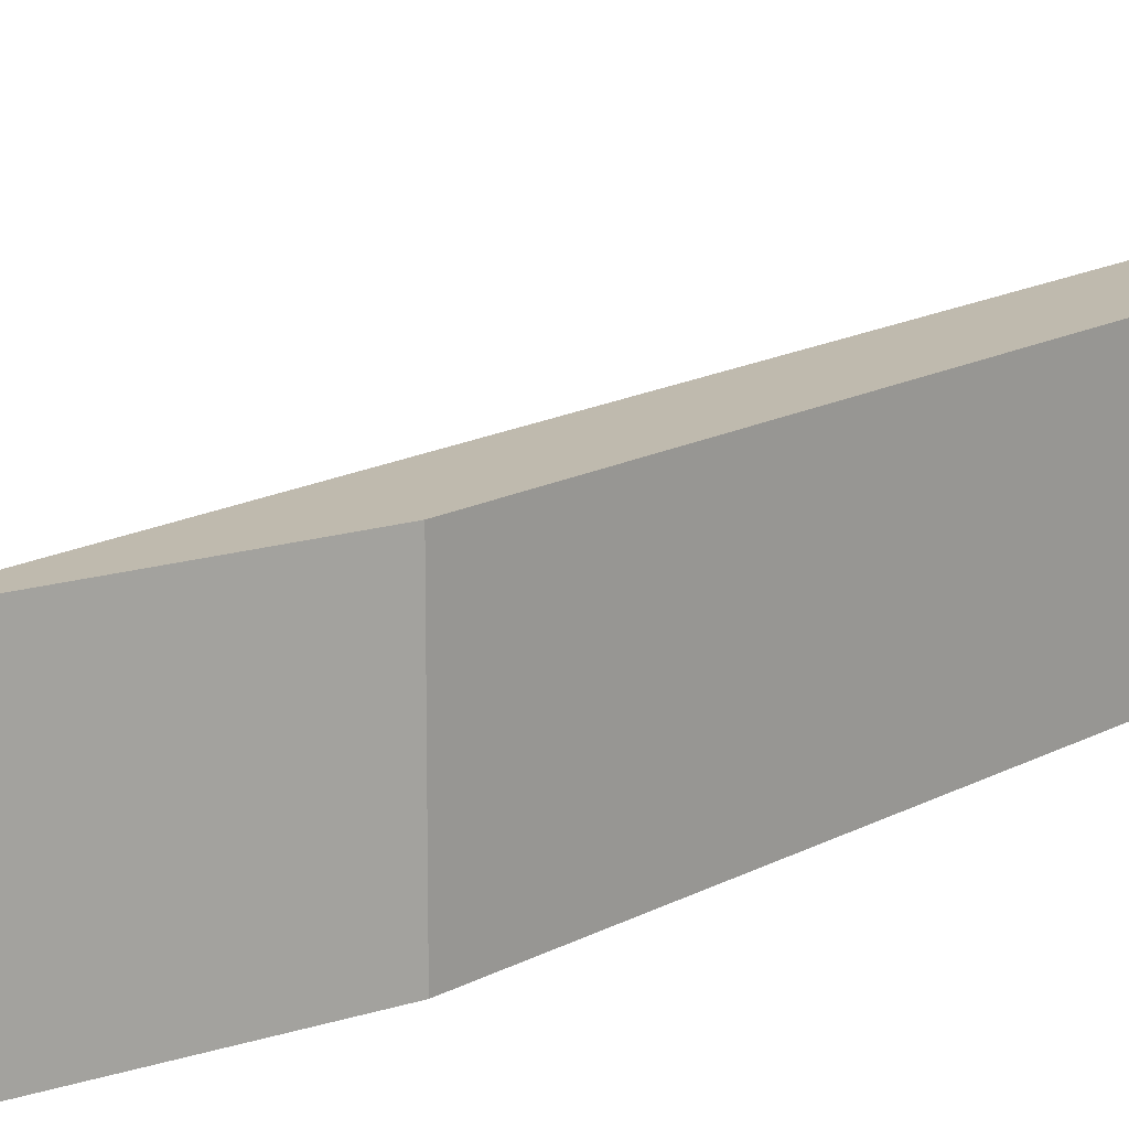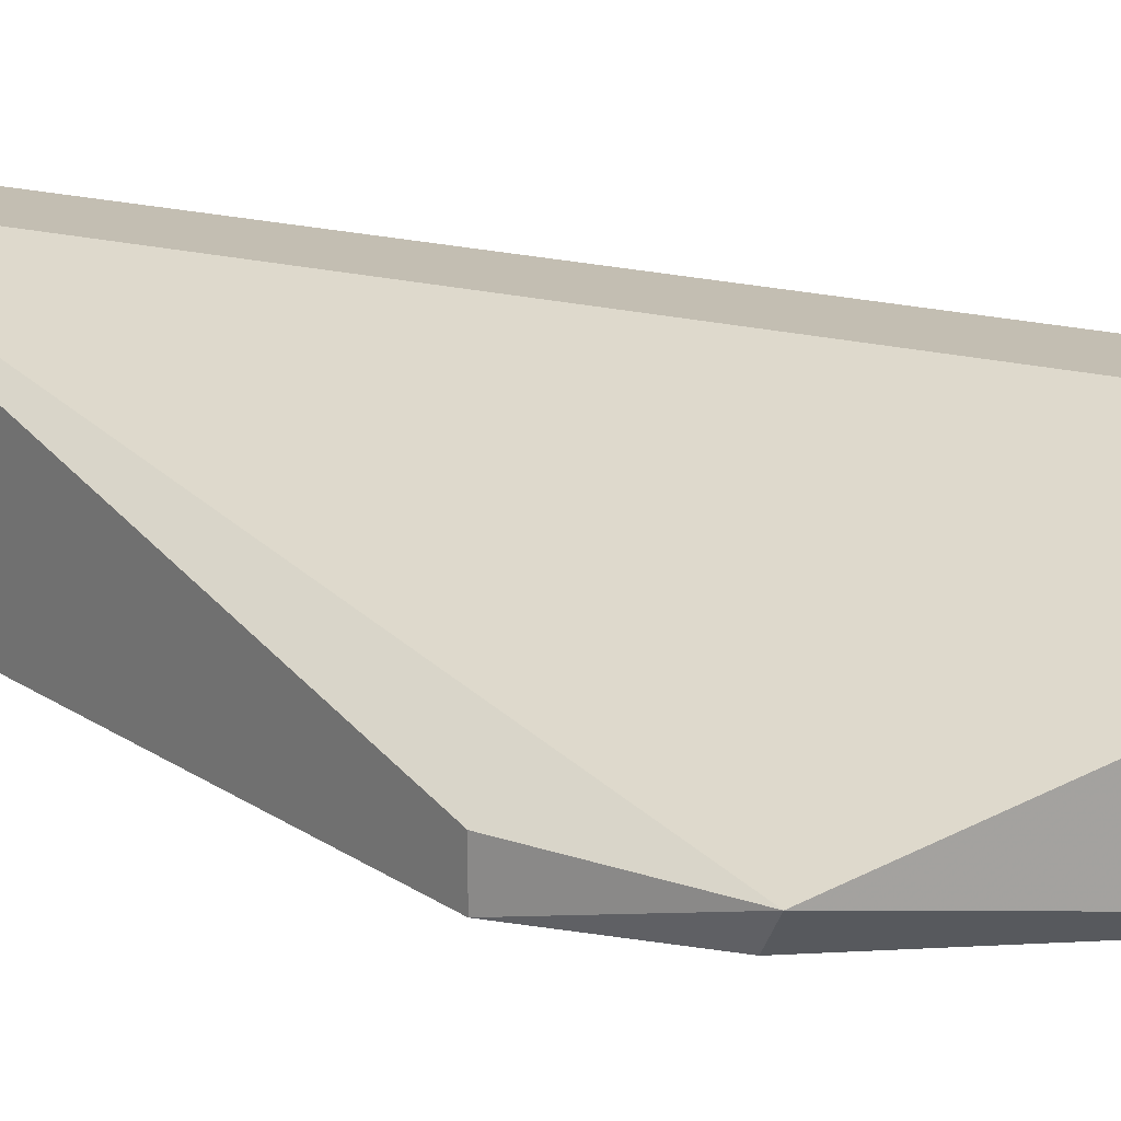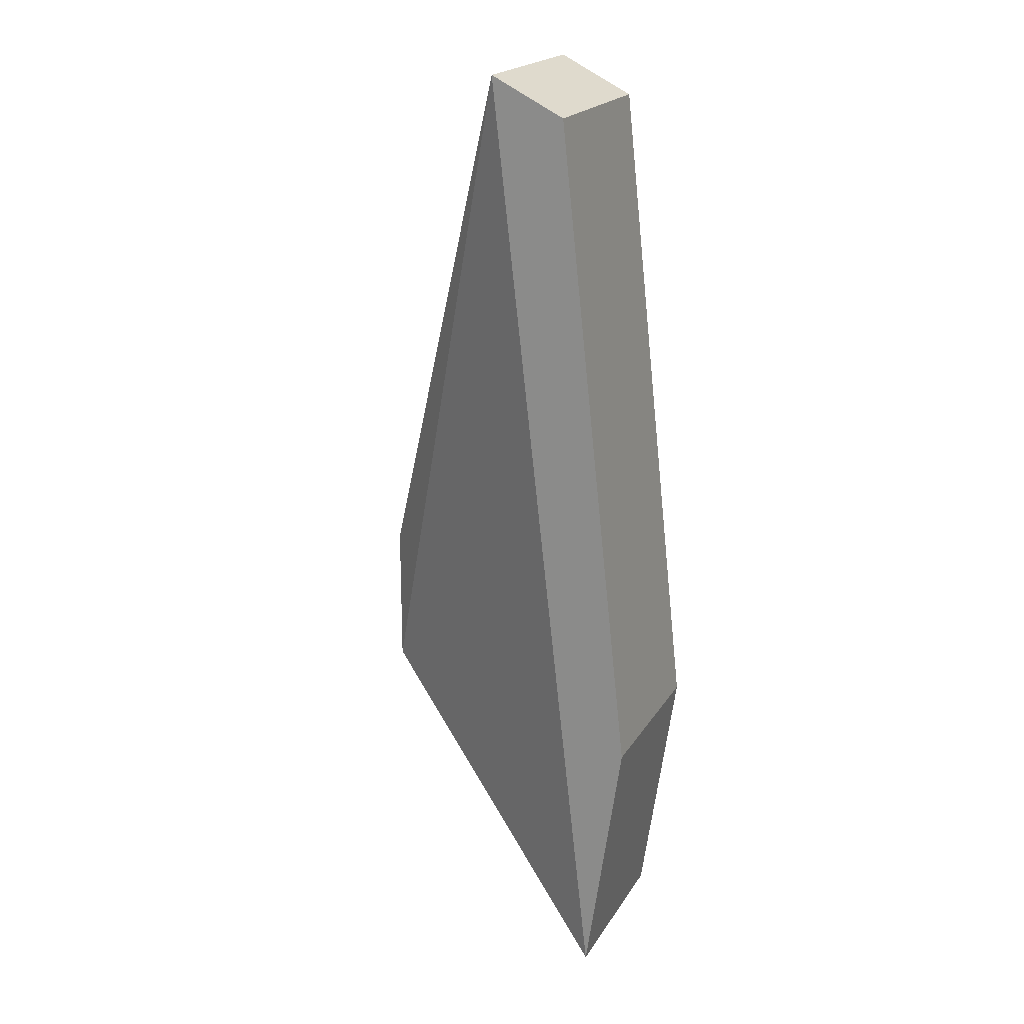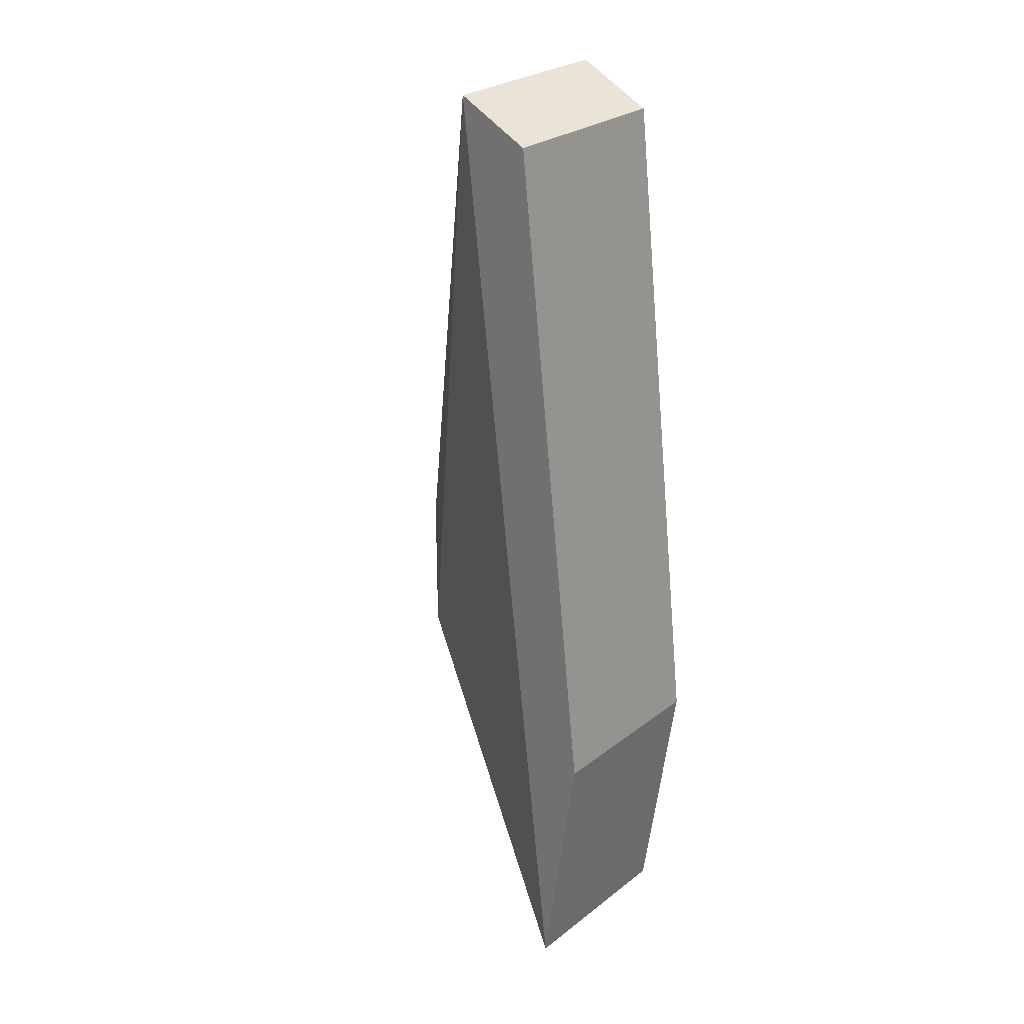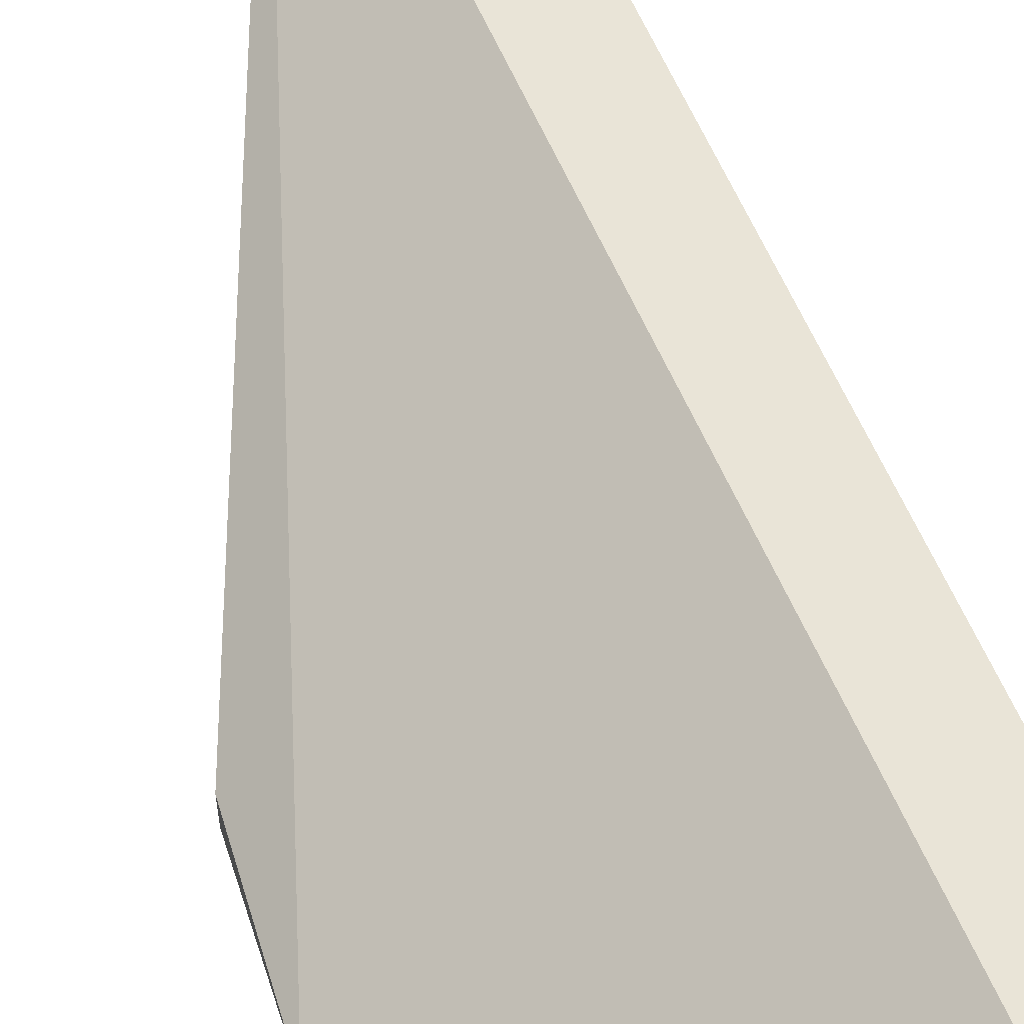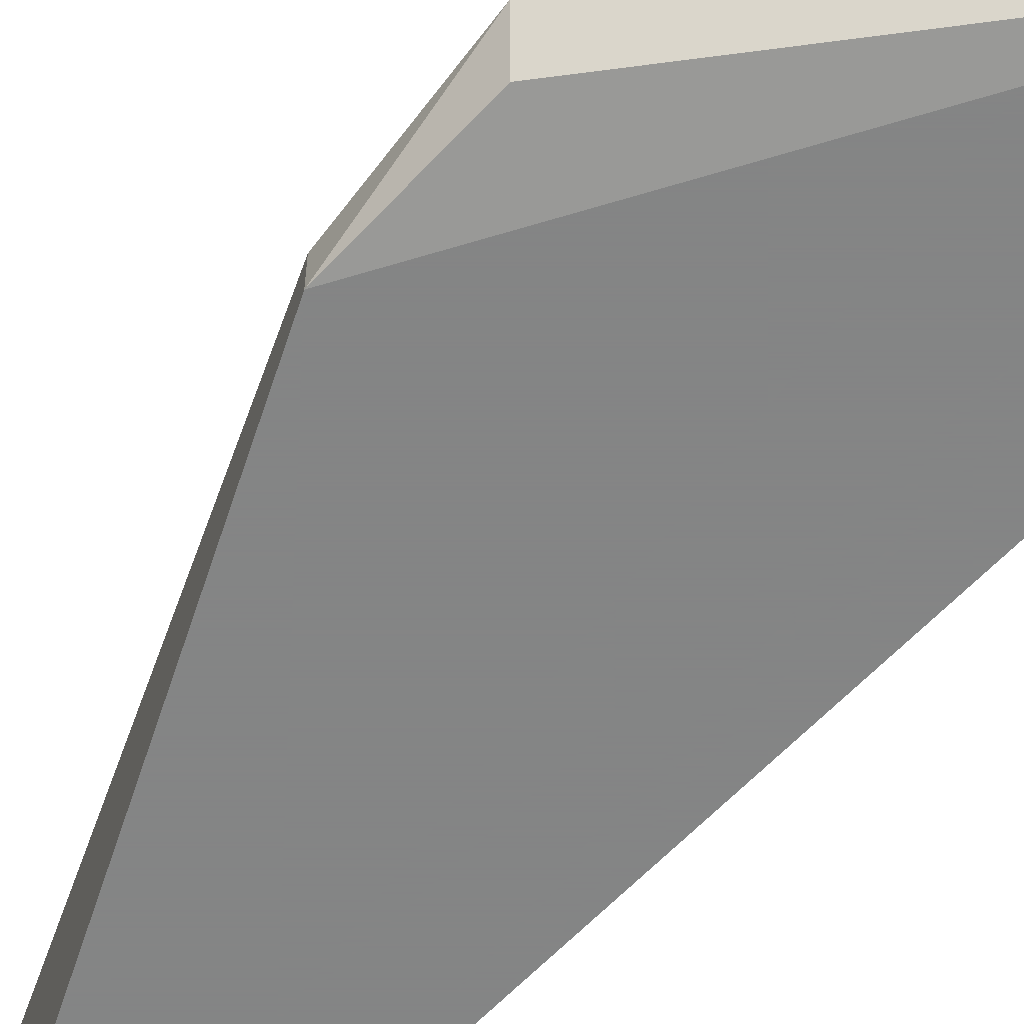
<metadata>
{"format":"obj","ext":"obj","renderer":"f3d","projection":"perspective","resolution":1024,"background":"white","views":[{"elev":15.5,"azim":47.4,"up":"+Z"},{"elev":17.3,"azim":-54.5,"up":"+Z"},{"elev":20.5,"azim":23.2,"up":"+Y"},{"elev":27.2,"azim":40.5,"up":"+Y"},{"elev":61.0,"azim":-16.9,"up":"+Z"},{"elev":-61.6,"azim":-36.7,"up":"+Z"}]}
</metadata>
<code>
v 0.2129 -0.03697 0.03541
v 0.1756 -0.136 0.008345
v 0.2186 -0.1789 0.007016
v 0.2186 -0.1789 0.03541
v 0.2129 -0.03697 0.007016
v 0.2016 -0.0313 0.03541
v 0.2243 -0.1391 0.007016
v 0.1732 -0.1164 0.0127
v 0.2016 -0.0313 0.007016
v 0.2243 -0.1391 0.03541
v 0.1732 -0.1391 0.0127
v 0.1732 -0.1164 0.007016
f 2 11 12
f 4 1 6
f 1 5 6
f 4 3 7
f 5 1 7
f 3 5 7
f 8 6 9
f 5 3 9
f 6 5 9
f 1 4 10
f 4 7 10
f 7 1 10
f 2 3 11
f 3 4 11
f 4 6 11
f 6 8 11
f 11 8 12
f 3 2 12
f 8 9 12
f 9 3 12

</code>
